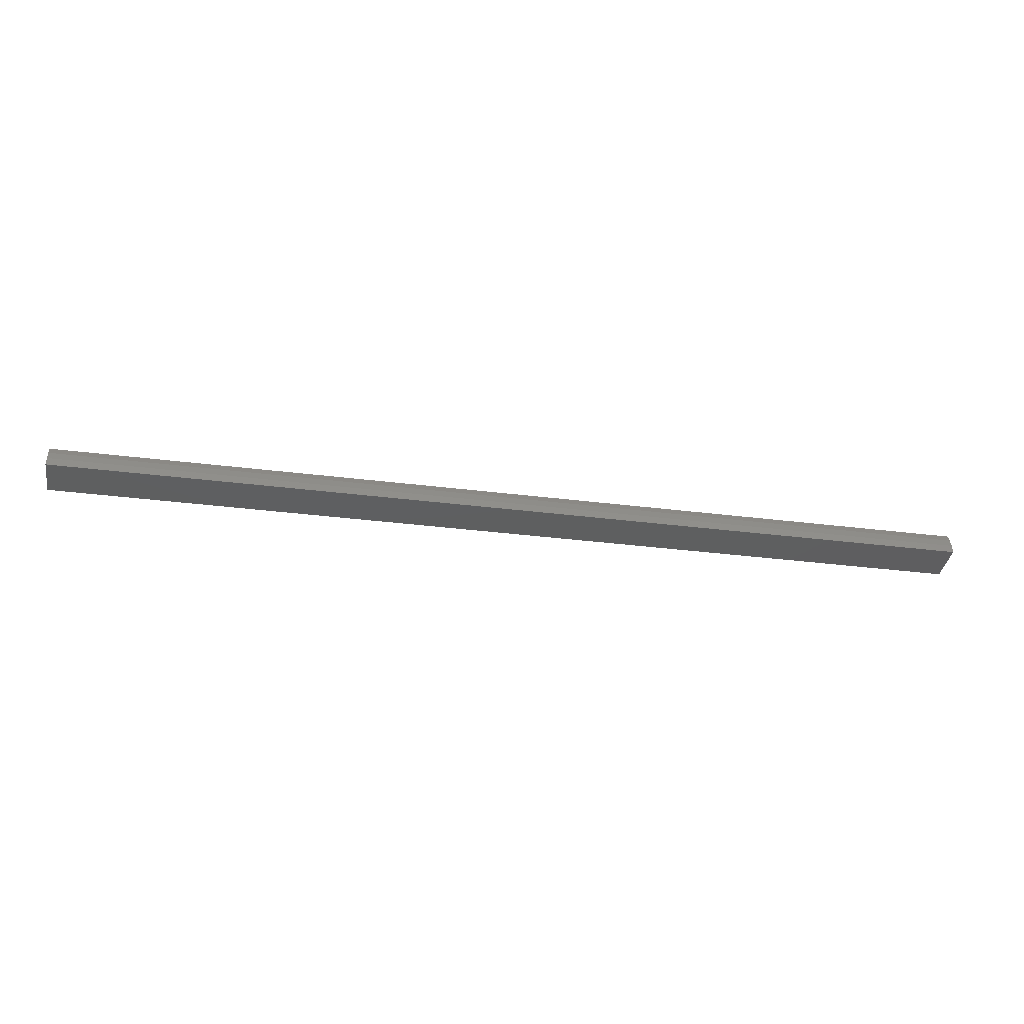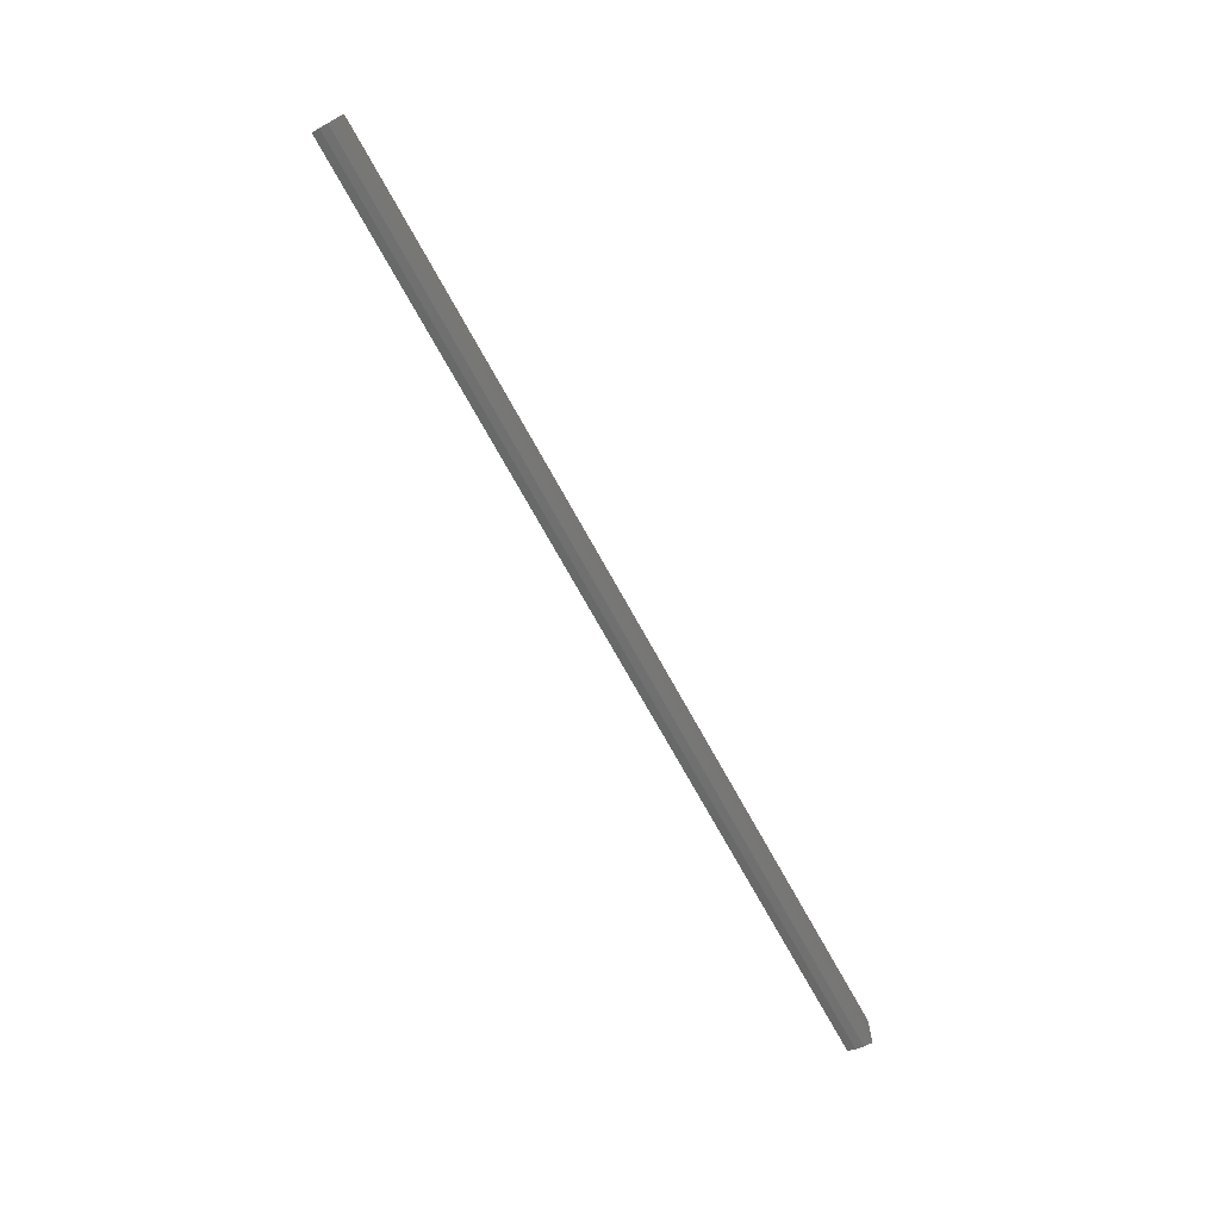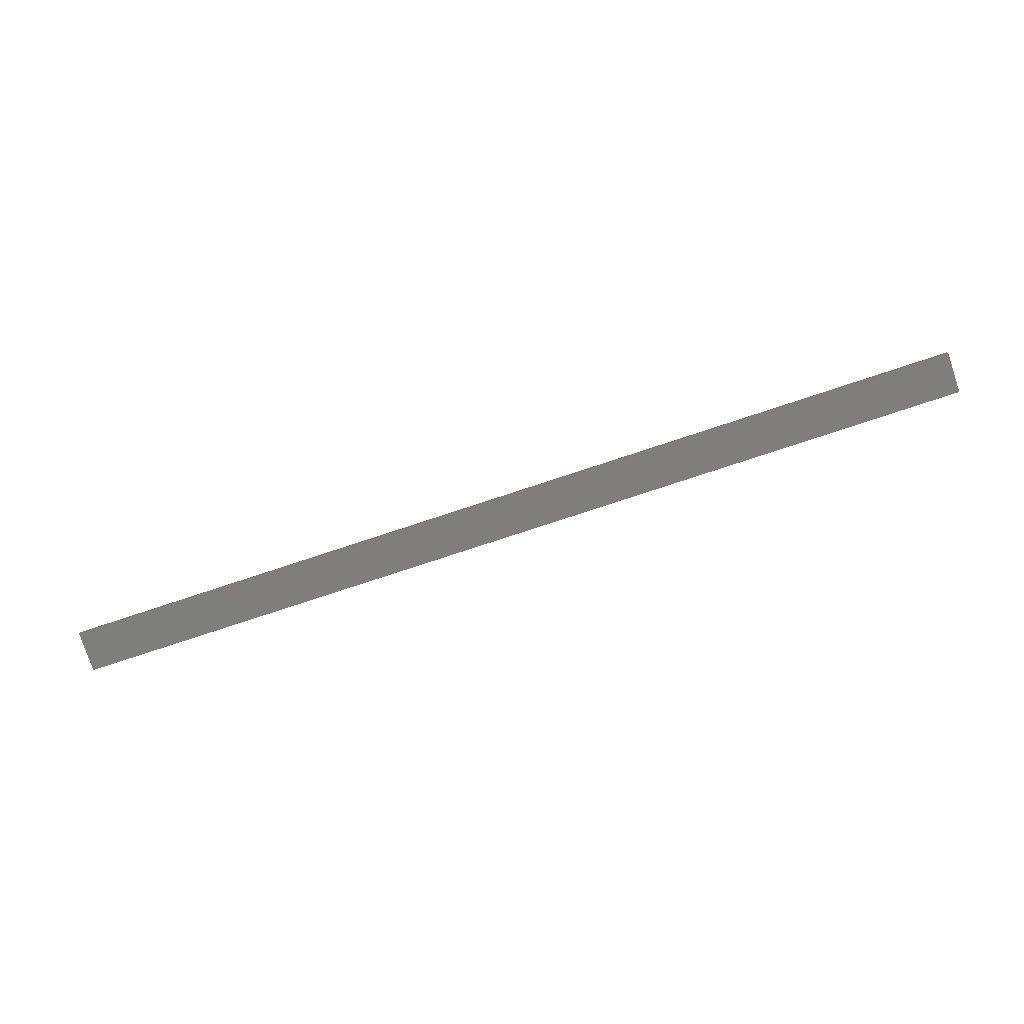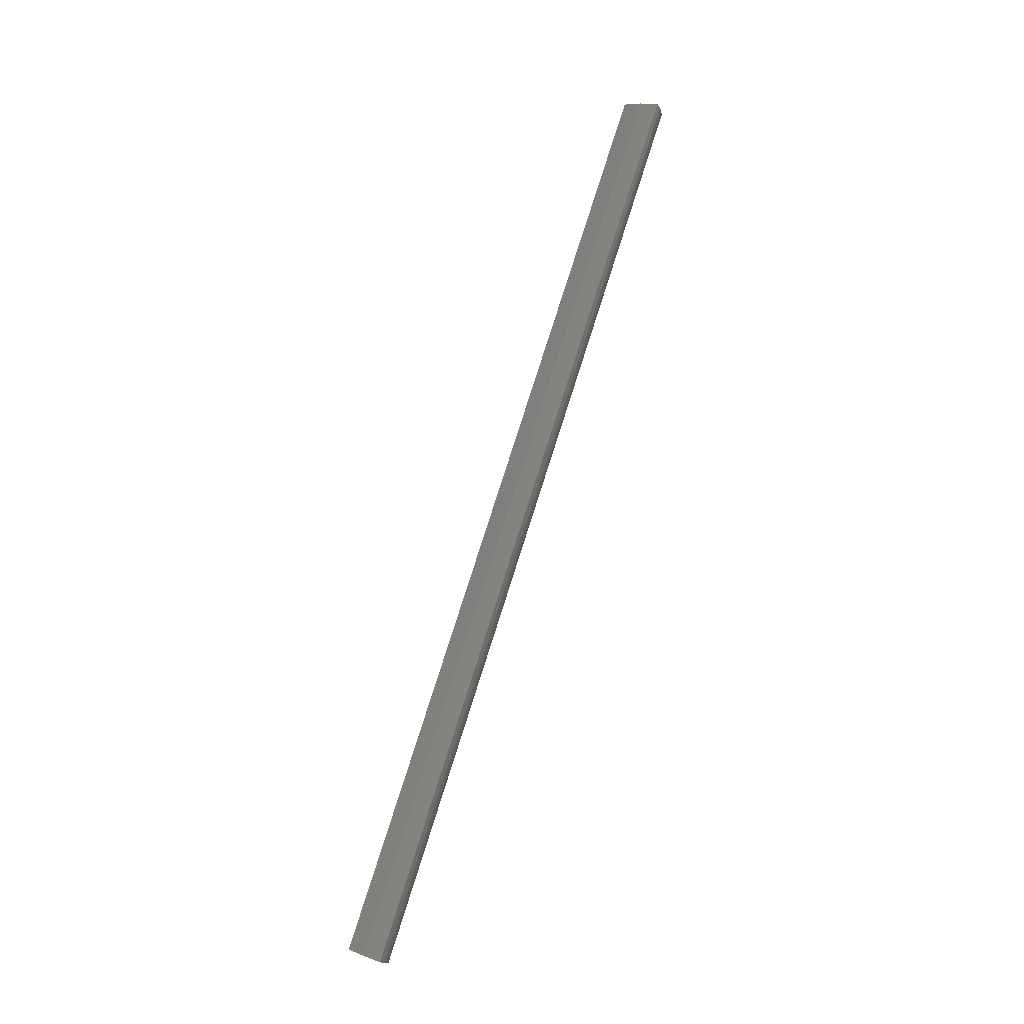
<metadata>
{"format":"stl","ext":"stl","renderer":"f3d","projection":"perspective","resolution":1024,"background":"white","views":[{"elev":-35.2,"azim":-9.5,"up":"+Z"},{"elev":-73.4,"azim":119.1,"up":"+Y"},{"elev":-77.0,"azim":18.3,"up":"+Z"},{"elev":79.5,"azim":-72.3,"up":"+Z"}]}
</metadata>
<code>
# stl→obj: 12 verts, 20 faces
v 0.2829 -0.01137 0.07051
v -0.2907 -0.01137 0.07051
v 0.2829 -0.01362 0.06576
v -0.2907 -0.01362 0.06576
v 0.2829 -0.01505 0.0607
v -0.2907 -0.01505 0.0607
v 0.2829 -0.01562 0.05547
v -0.2907 -0.01562 0.05547
v -0.2907 0.00992 0.05484
v 0.2829 0.00992 0.05484
v 0.2829 -6.523e-05 0.06357
v -0.2907 -6.523e-05 0.06357
f 1 2 3
f 3 2 4
f 3 4 5
f 5 4 6
f 5 6 7
f 7 6 8
f 8 9 7
f 7 9 10
f 11 5 10
f 5 7 10
f 11 3 5
f 3 11 1
f 9 6 12
f 9 8 6
f 6 4 12
f 2 12 4
f 2 1 12
f 12 1 11
f 12 11 9
f 9 11 10

</code>
